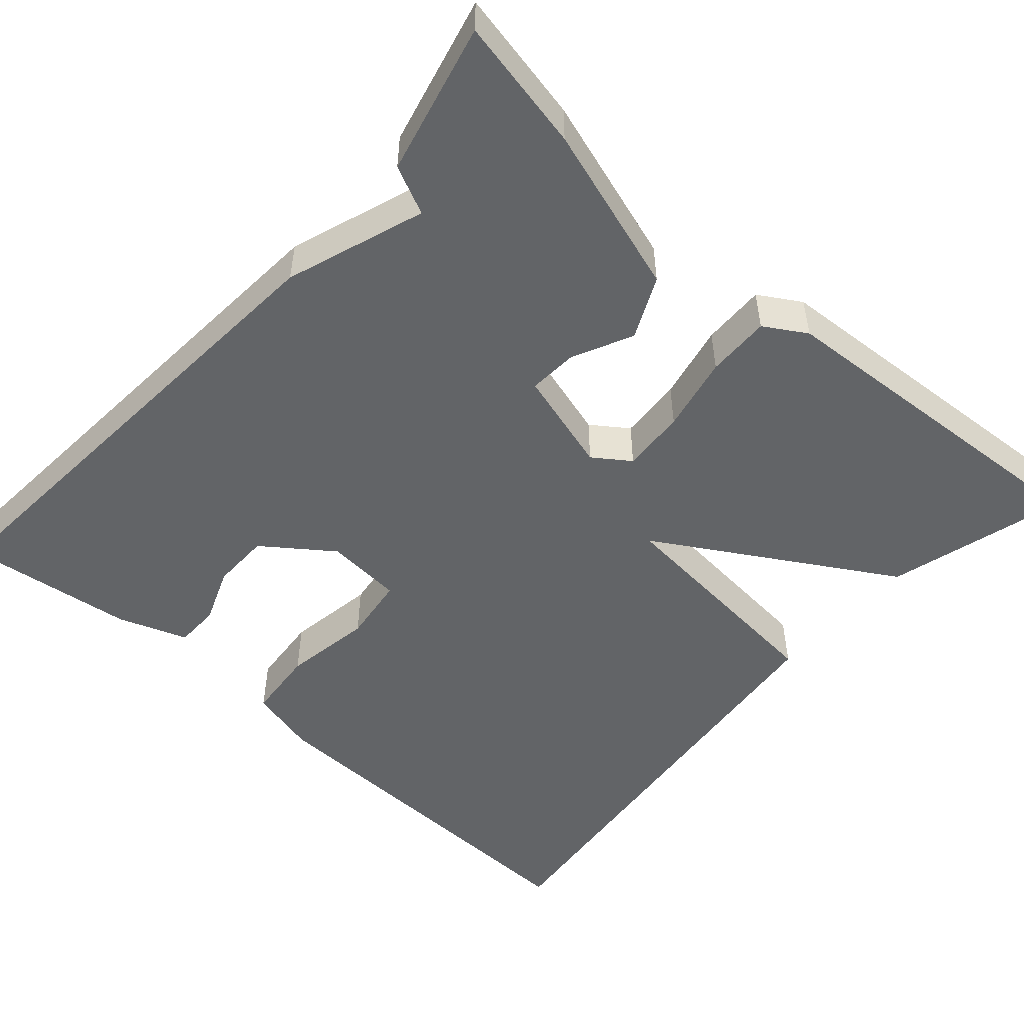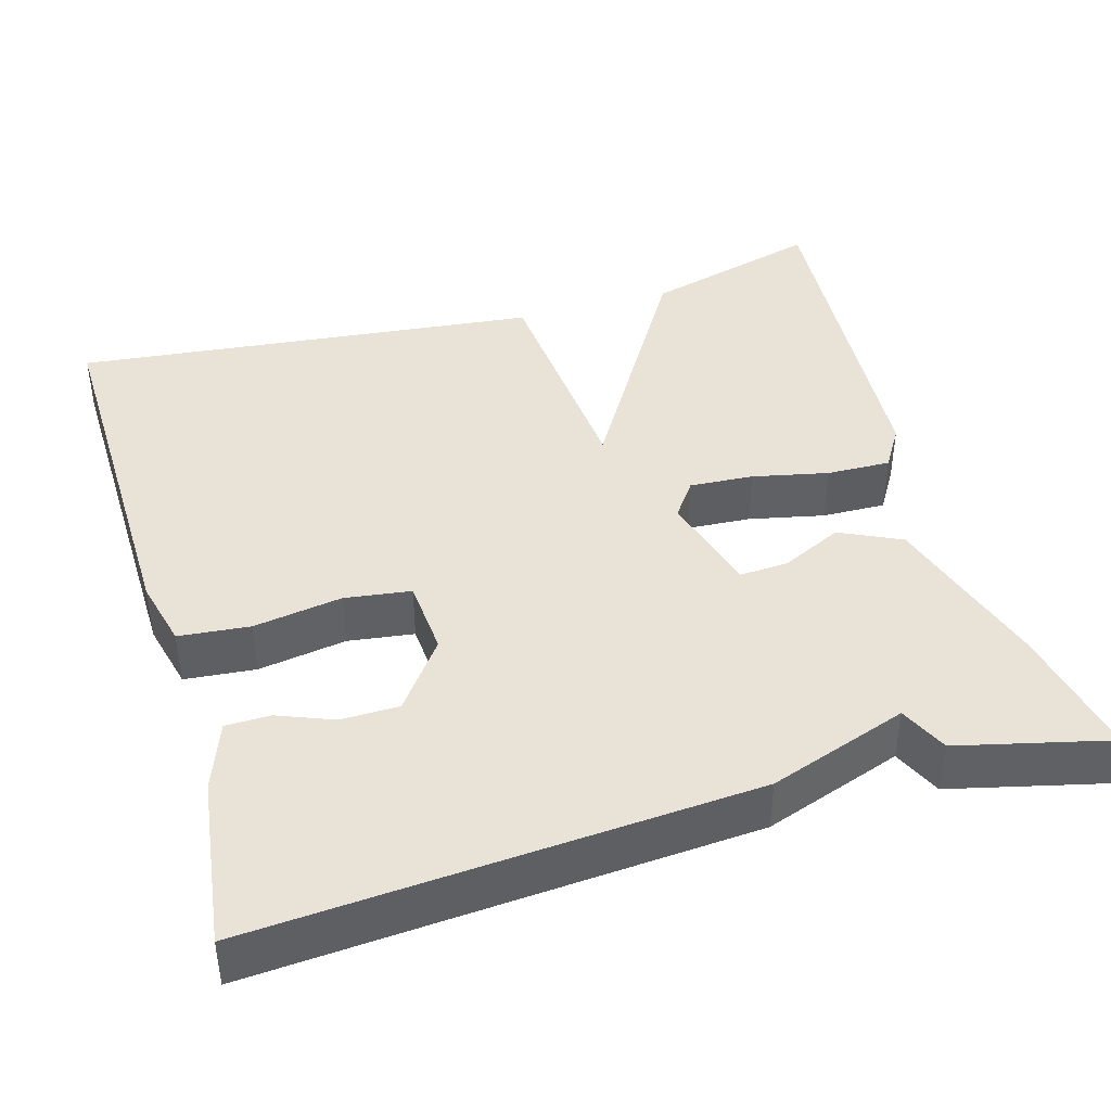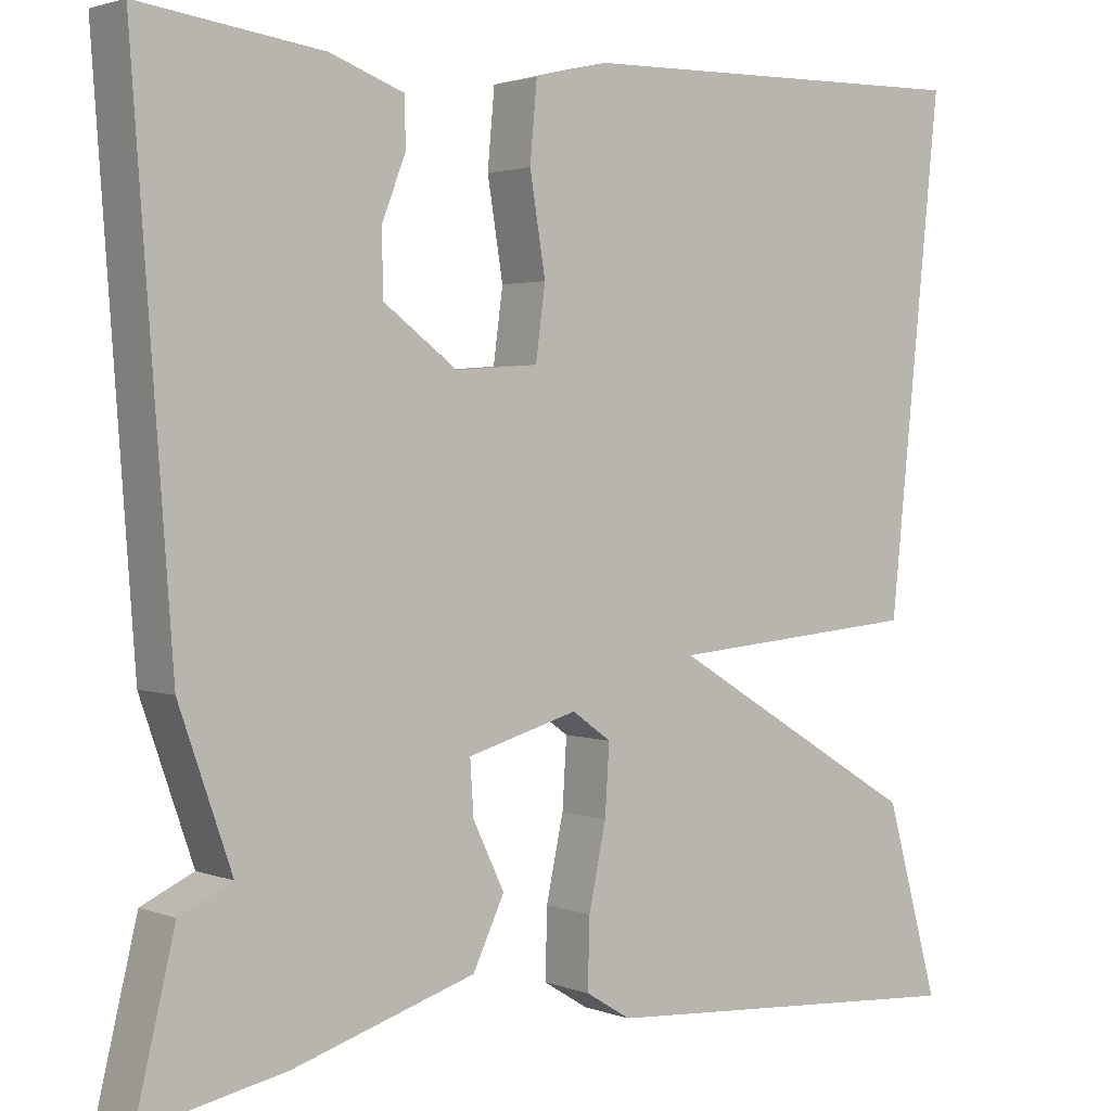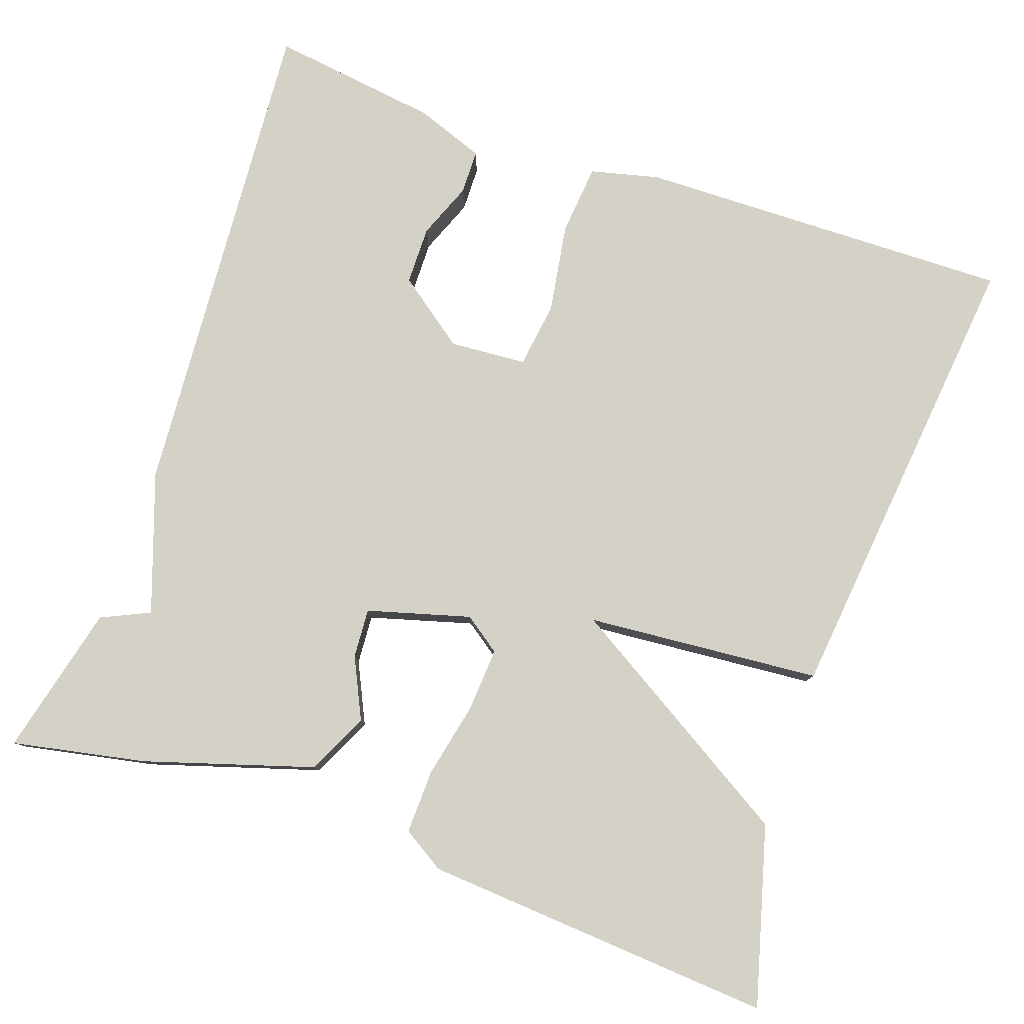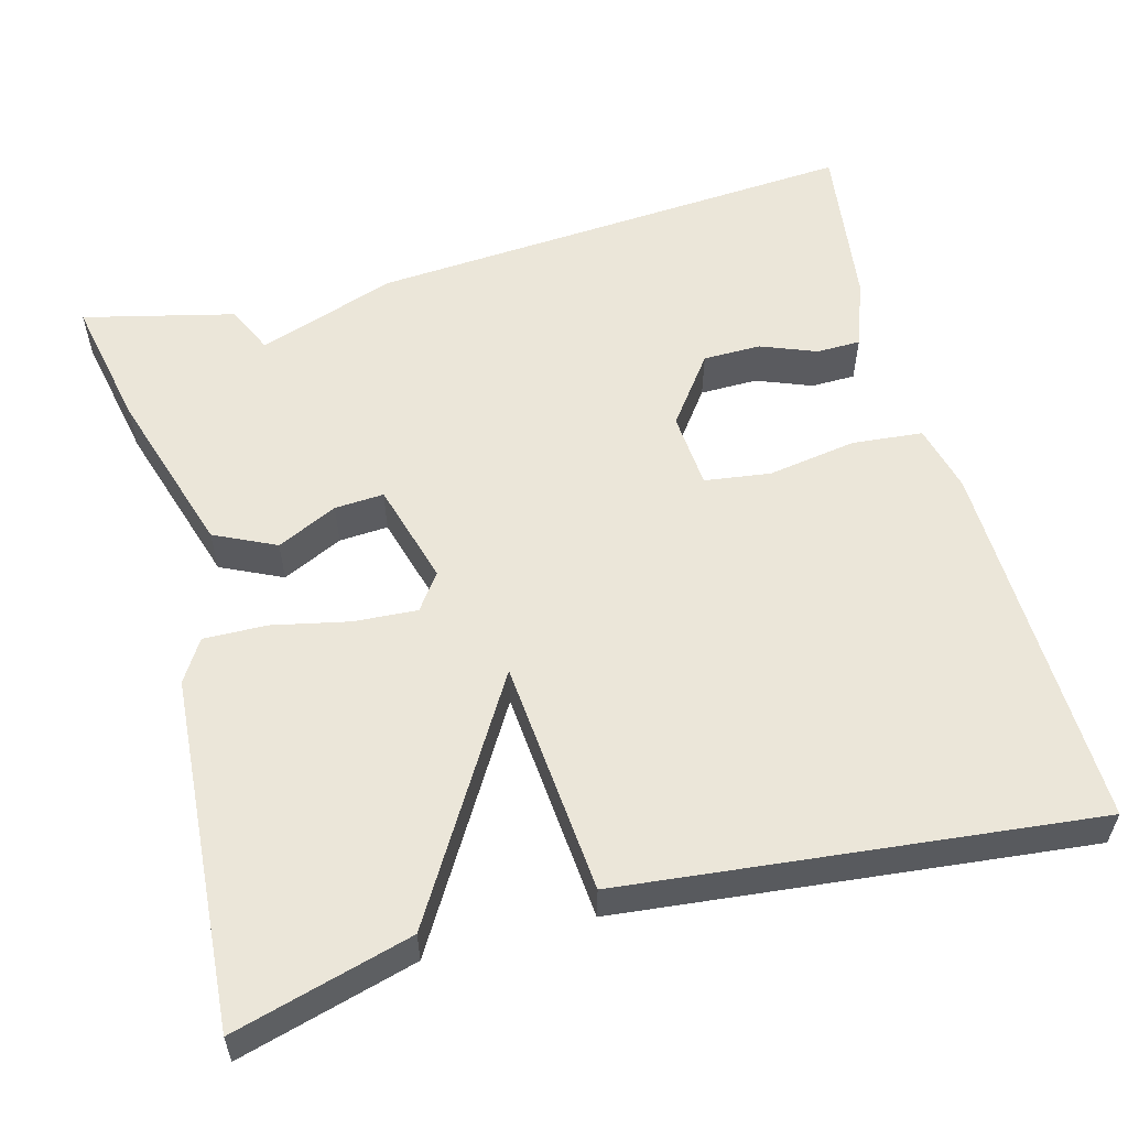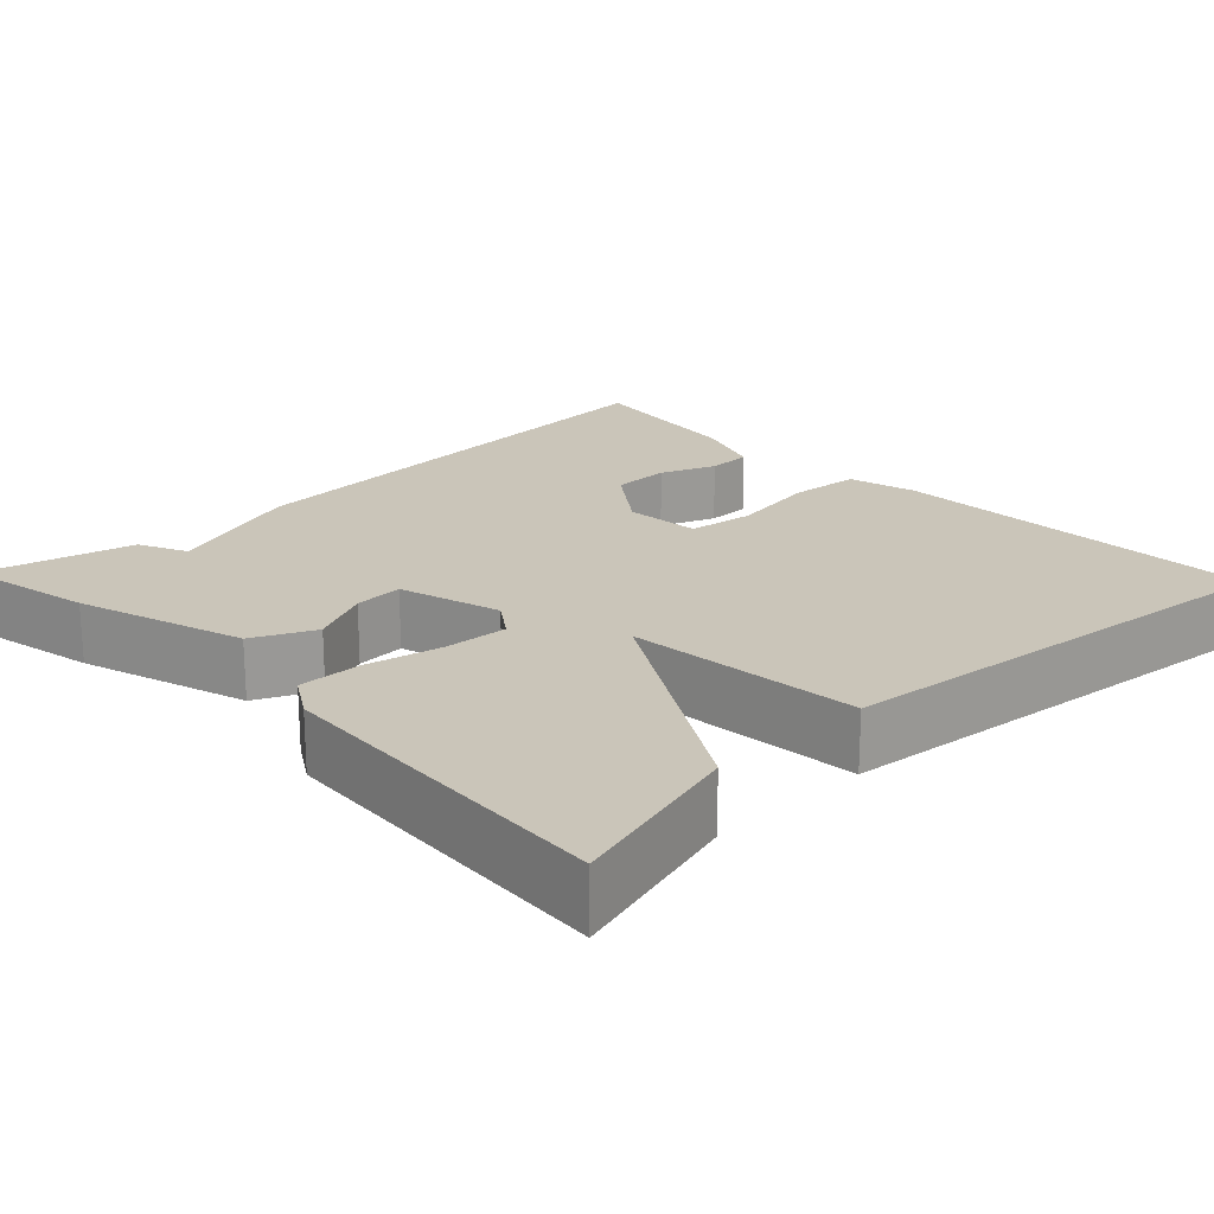
<metadata>
{"format":"obj","ext":"obj","renderer":"f3d","projection":"perspective","resolution":1024,"background":"white","views":[{"elev":-51.1,"azim":138.3,"up":"+Y"},{"elev":41.9,"azim":73.9,"up":"+Y"},{"elev":2.2,"azim":142.4,"up":"+Z"},{"elev":79.8,"azim":-160.7,"up":"+Y"},{"elev":56.5,"azim":-105.0,"up":"+Y"},{"elev":20.6,"azim":-133.8,"up":"+Y"}]}
</metadata>
<code>
v 0.5 0.07 0.5
v 0.455 0.07 -0.113
v 0.395 0.07 -0.285
v 0.455 0.07 -0.313
v 0.5 0.07 -0.5
v 0.336 0.07 -0.467
v 0.127 0.07 -0.402
v 0.091 0.07 -0.326
v 0.127 0.07 -0.251
v 0.131 0.07 -0.19
v 0.004 0.07 -0.154
v -0.041 0.07 -0.186
v -0.036 0.07 -0.265
v -0.016 0.07 -0.359
v -0.014 0.07 -0.438
v -0.066 0.07 -0.47
v -0.5 0.07 -0.5
v -0.439 0.07 -0.28
v -0.148 0.07 -0.105
v -0.439 0.07 -0.08
v -0.5 0.07 0.5
v -0.035 0.07 0.49
v 0.05 0.07 0.469
v 0.058 0.07 0.381
v 0.04 0.07 0.271
v 0.051 0.07 0.189
v 0.146 0.07 0.182
v 0.231 0.07 0.245
v 0.232 0.07 0.317
v 0.205 0.07 0.386
v 0.206 0.07 0.441
v 0.291 0.07 0.472
v 0.5 0 0.5
v 0.455 0 -0.113
v 0.395 0 -0.285
v 0.455 0 -0.313
v 0.5 0 -0.5
v 0.336 0 -0.467
v 0.127 0 -0.402
v 0.091 0 -0.326
v 0.127 0 -0.251
v 0.131 0 -0.19
v 0.004 0 -0.154
v -0.041 0 -0.186
v -0.036 0 -0.265
v -0.016 0 -0.359
v -0.014 0 -0.438
v -0.066 0 -0.47
v -0.5 0 -0.5
v -0.439 0 -0.28
v -0.148 0 -0.105
v -0.439 0 -0.08
v -0.5 0 0.5
v -0.035 0 0.49
v 0.05 0 0.469
v 0.058 0 0.381
v 0.04 0 0.271
v 0.051 0 0.189
v 0.146 0 0.182
v 0.231 0 0.245
v 0.232 0 0.317
v 0.205 0 0.386
v 0.206 0 0.441
v 0.291 0 0.472
f 32 1 2
f 31 32 2
f 30 31 2
f 29 30 2
f 28 29 2 3
f 27 28 3
f 26 27 3
f 23 24 25
f 22 23 25
f 21 22 25
f 20 21 25
f 19 20 25
f 19 25 26
f 17 18 19
f 16 17 19
f 15 16 19
f 14 15 19
f 13 14 19
f 12 13 19
f 11 12 19 26
f 10 11 26
f 7 8 9
f 6 7 9
f 5 6 9
f 4 5 9
f 3 4 9
f 3 9 10
f 3 10 26
f 34 33 64
f 34 64 63
f 34 63 62
f 34 62 61
f 35 34 61 60
f 35 60 59
f 35 59 58
f 57 56 55
f 57 55 54
f 57 54 53
f 57 53 52
f 57 52 51
f 58 57 51
f 51 50 49
f 51 49 48
f 51 48 47
f 51 47 46
f 51 46 45
f 51 45 44
f 58 51 44 43
f 58 43 42
f 41 40 39
f 41 39 38
f 41 38 37
f 41 37 36
f 41 36 35
f 42 41 35
f 58 42 35
f 1 33 34 2
f 2 34 35 3
f 3 35 36 4
f 4 36 37 5
f 5 37 38 6
f 6 38 39 7
f 7 39 40 8
f 8 40 41 9
f 9 41 42 10
f 10 42 43 11
f 11 43 44 12
f 12 44 45 13
f 13 45 46 14
f 14 46 47 15
f 15 47 48 16
f 16 48 49 17
f 17 49 50 18
f 18 50 51 19
f 19 51 52 20
f 20 52 53 21
f 21 53 54 22
f 22 54 55 23
f 23 55 56 24
f 24 56 57 25
f 25 57 58 26
f 26 58 59 27
f 27 59 60 28
f 28 60 61 29
f 29 61 62 30
f 30 62 63 31
f 31 63 64 32
f 32 64 33 1

</code>
